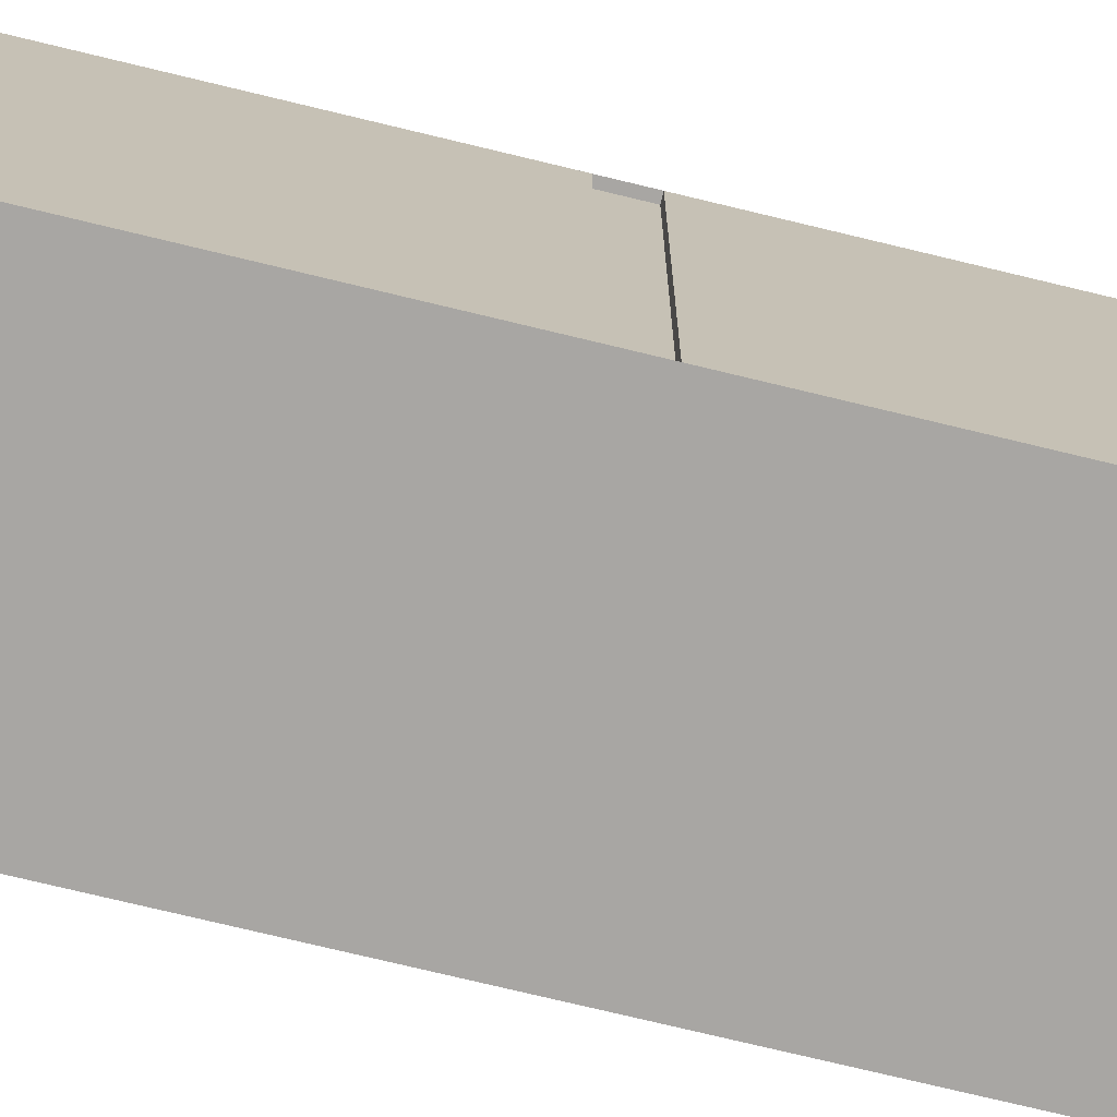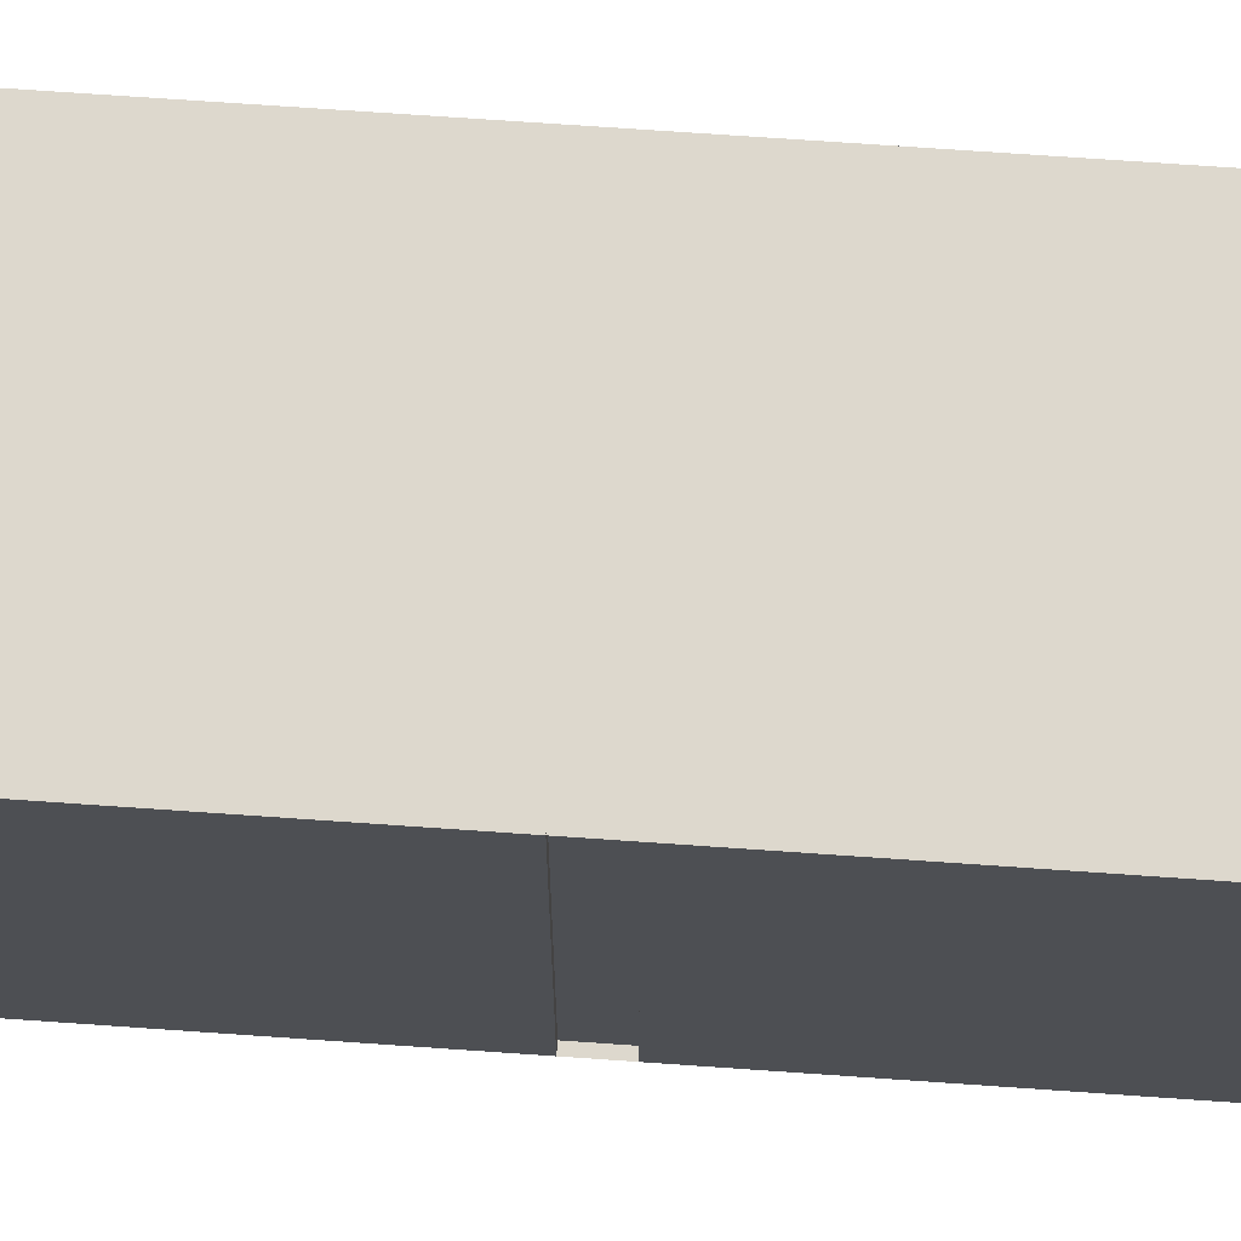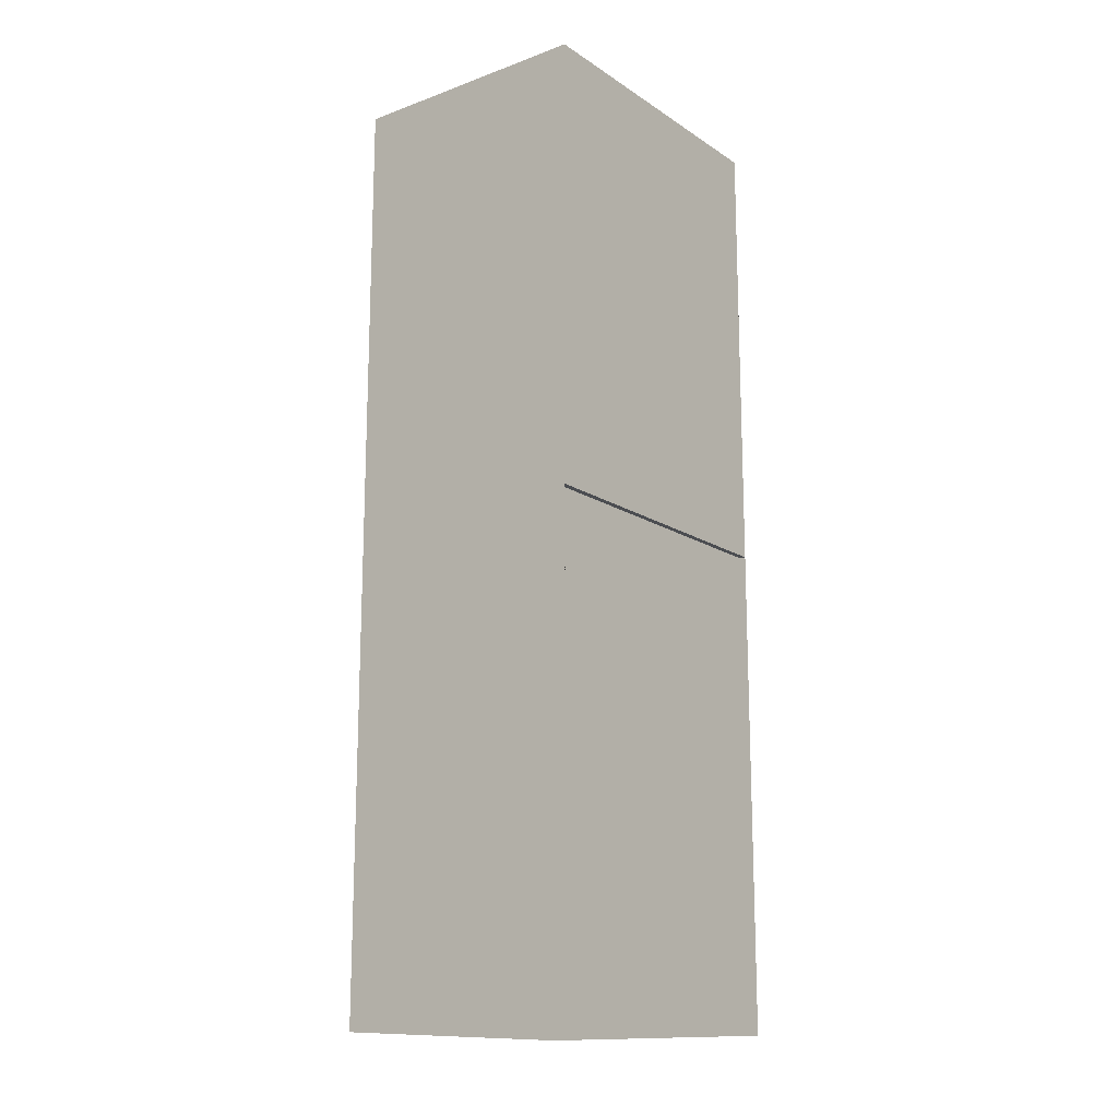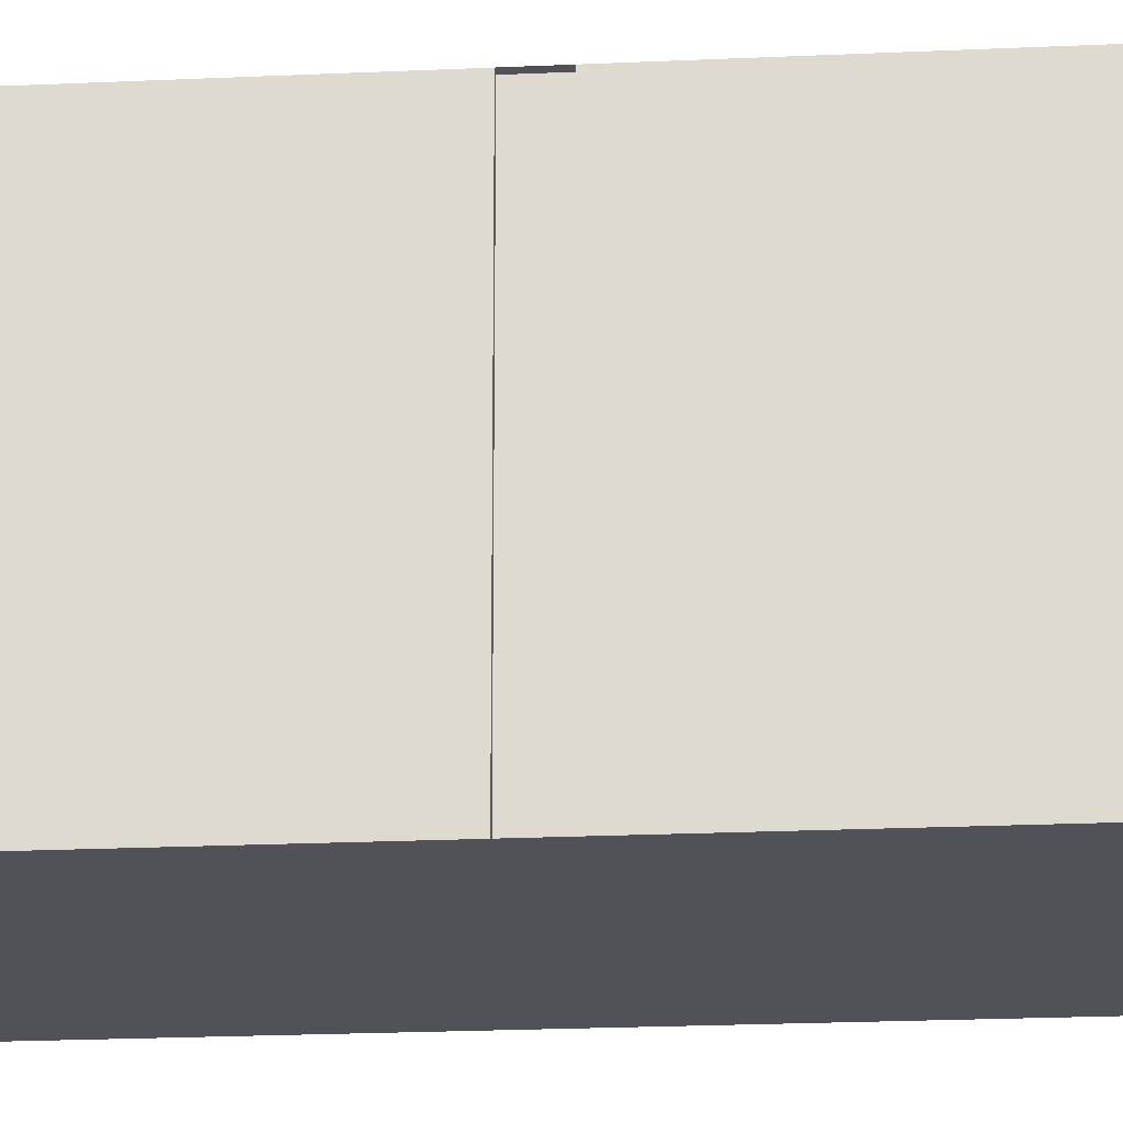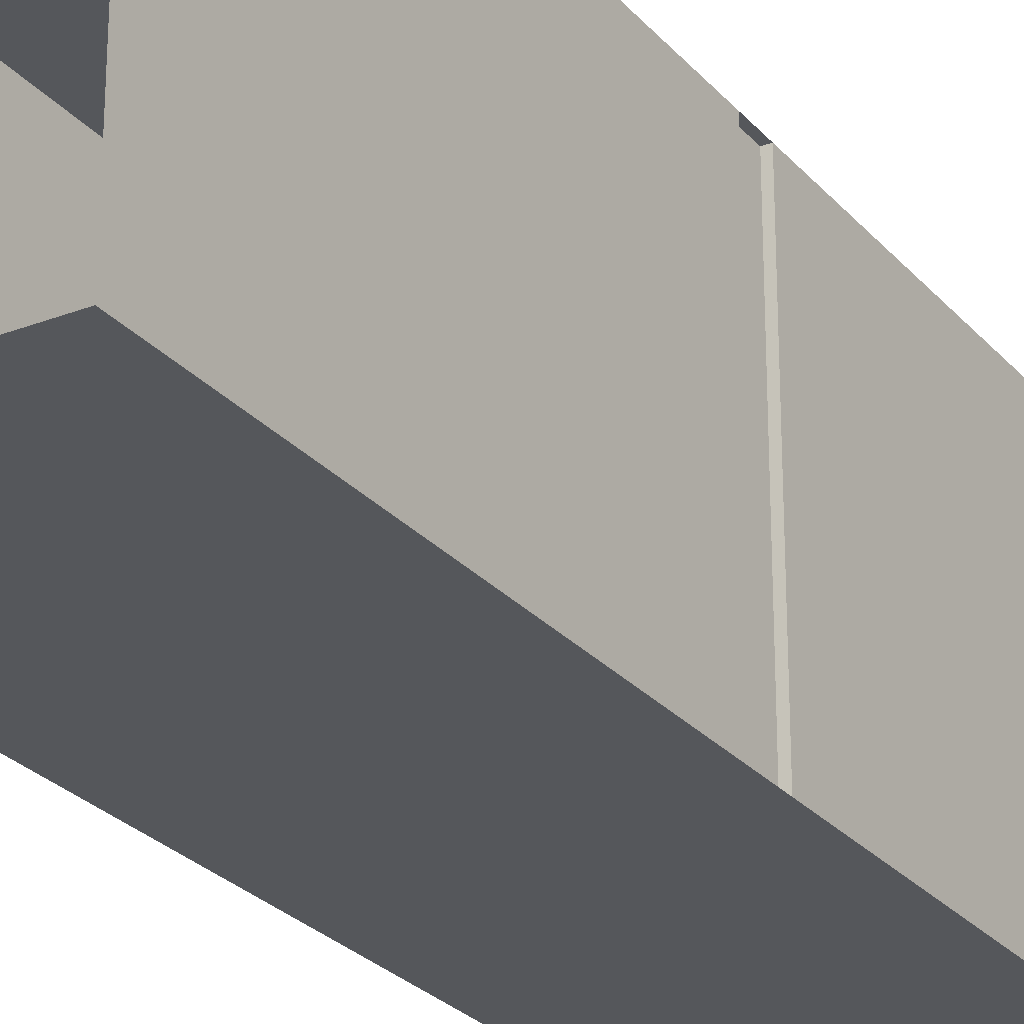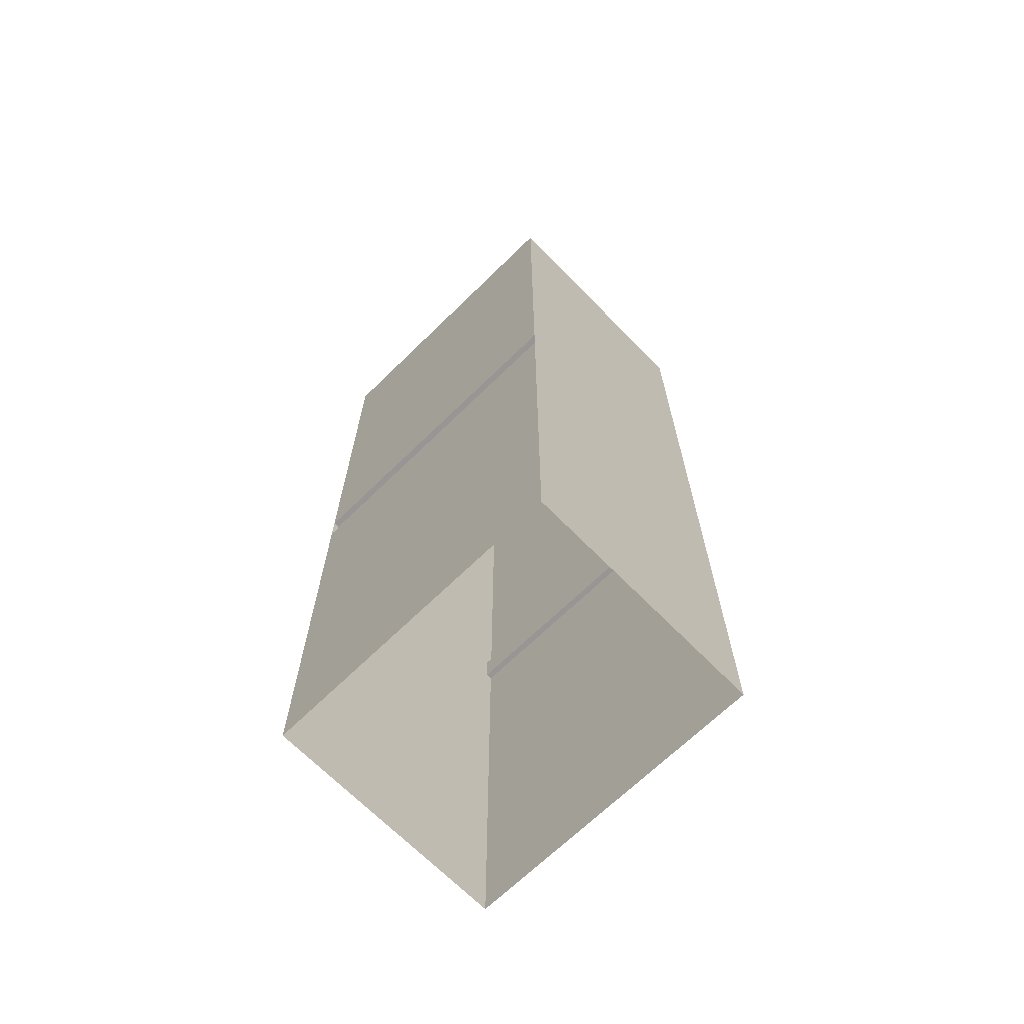
<metadata>
{"format":"obj","ext":"obj","renderer":"f3d","projection":"perspective","resolution":1024,"background":"white","views":[{"elev":-74.3,"azim":76.4,"up":"+Y"},{"elev":72.2,"azim":-86.0,"up":"+Y"},{"elev":-15.7,"azim":-142.9,"up":"+Z"},{"elev":-21.4,"azim":94.7,"up":"+Y"},{"elev":-26.5,"azim":31.3,"up":"+Y"},{"elev":-68.0,"azim":134.4,"up":"+Z"}]}
</metadata>
<code>
g Tunnela1
v -0.8 0 2
v -0.8 2 2
v -0.8 0 3
v -0.8 2 3
v -0.8 2 2.2
v -0.8 0 2.2
v -0.8 0 0.1
v -0.8 2 0.1
v -0.8 0.4 2.2
v -0.8 0.4 3
v -0.8 0.4 2
v -0.8 0.4 0.1
v -0.8 0 -2
v -0.8 2 -2
v -0.8 0 -3
v -0.8 2 -3
v -0.8 2 -2.2
v -0.8 0 -2.2
v -0.8 0 -0.1
v -0.8 2 -0.1
v -0.8 0.4 -2.2
v -0.8 0.4 -3
v -0.8 0.4 -2
v -0.8 0.4 -0.1
v -0.76 1 0.1
v -0.76 2 0.1
v -0.76 0 0.1
v -0.76 1 -0.1
v -0.76 2 -0.1
v -0.76 0 -0.1
v 0.8 0 2
v 0.8 2 2
v 0.8 0 3
v 0.8 2 3
v 0.8 2 2.2
v 0.8 0 2.2
v 0.8 0 0.1
v 0.8 2 0.1
v 0.8 0.4 2.2
v 0.8 0.4 3
v 0.8 0.4 2
v 0.8 0.4 0.1
v 0.8 0 -2
v 0.8 2 -2
v 0.8 0 -3
v 0.8 2 -3
v 0.8 2 -2.2
v 0.8 0 -2.2
v 0.8 0 -0.1
v 0.8 2 -0.1
v 0.8 0.4 -2.2
v 0.8 0.4 -3
v 0.8 0.4 -2
v 0.8 0.4 -0.1
v 0.76 1 0.1
v 0.76 2 0.1
v 0.76 0 0.1
v 0.76 1 -0.1
v 0.76 2 -0.1
v 0.76 0 -0.1
f 41 42 37 31 36 33 40 39
f 10 9 11 12 8 2 5 4
f 1 7 12 11 9 10 3 6
f 24 20 29 28 30 19
f 7 19 30 27
f 8 12 7 27 25 26
f 20 8 26 29
f 25 27 30 28 29 26
f 22 16 17 14 20 24 23 21
f 43 49 54 53 51 52 45 48
f 40 34 35 32 38 42 41 39
f 52 51 53 54 50 44 47 46
f 54 49 60 58 59 50
f 37 57 60 49
f 38 56 55 57 37 42
f 50 59 56 38
f 55 56 59 58 60 57
f 8 20 14 17 16 46 47 44 50 38 32 35 34 4 5 2
f 7 1 6 3 33 36 31 37 49 43 48 45 15 18 13 19
f 23 24 19 13 18 15 22 21

</code>
